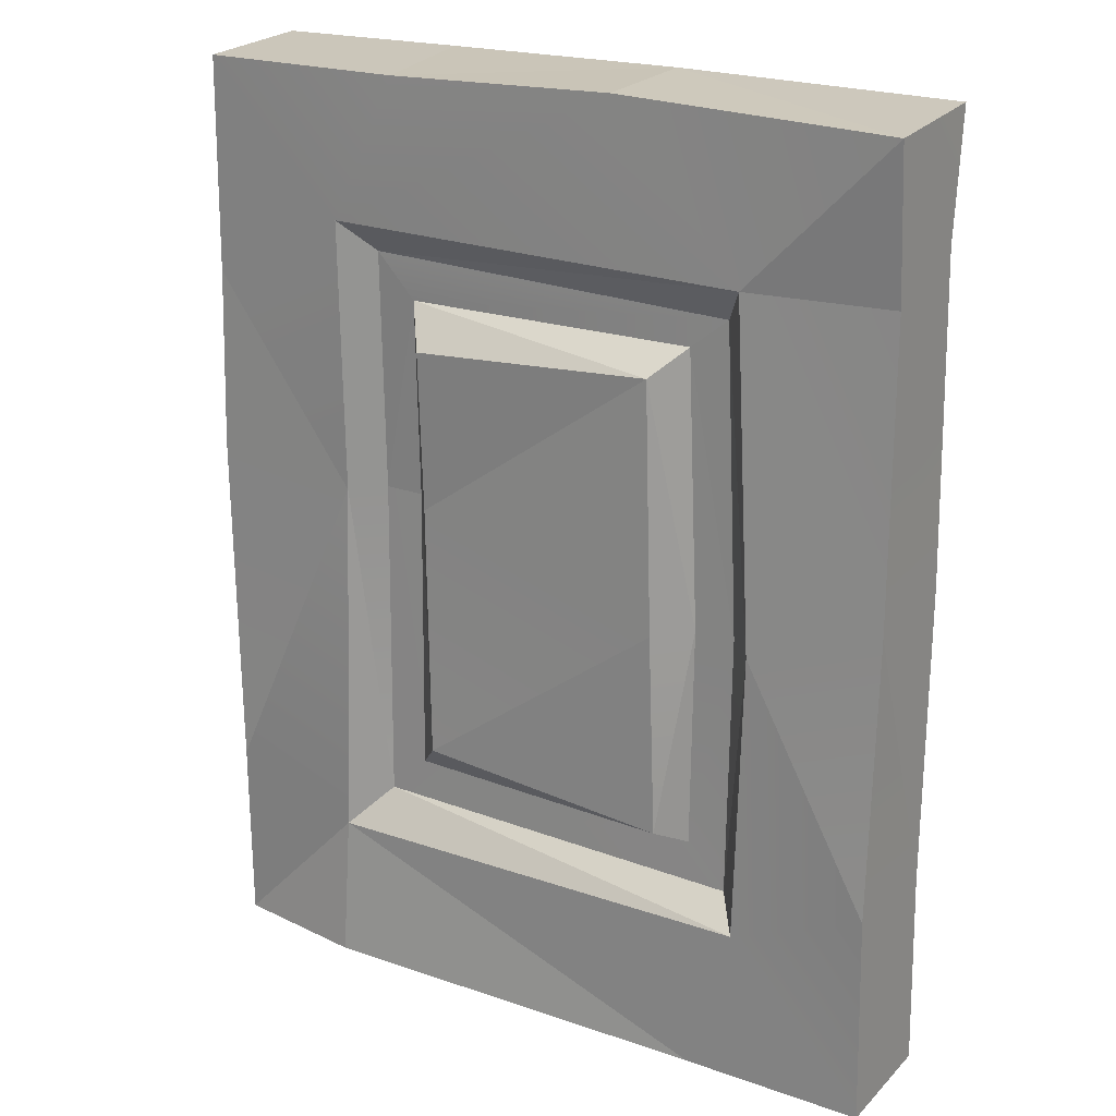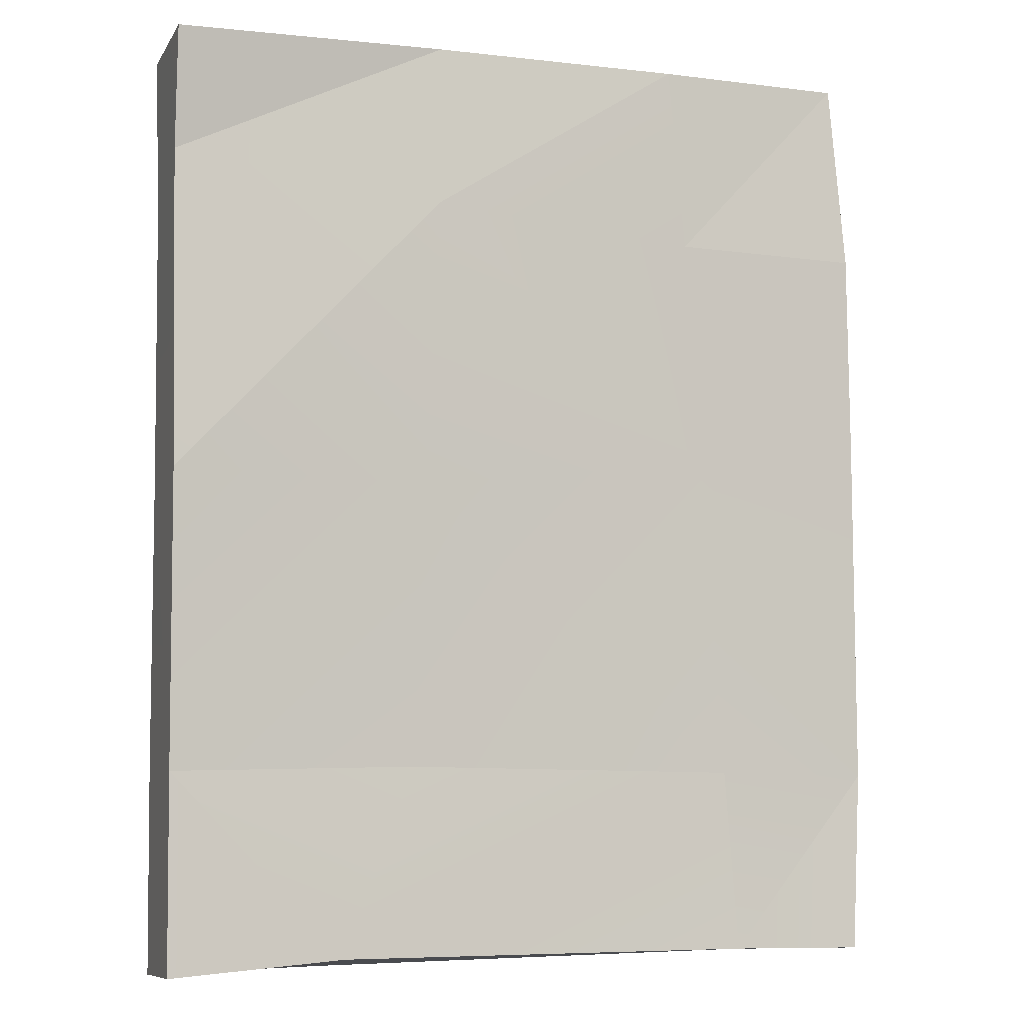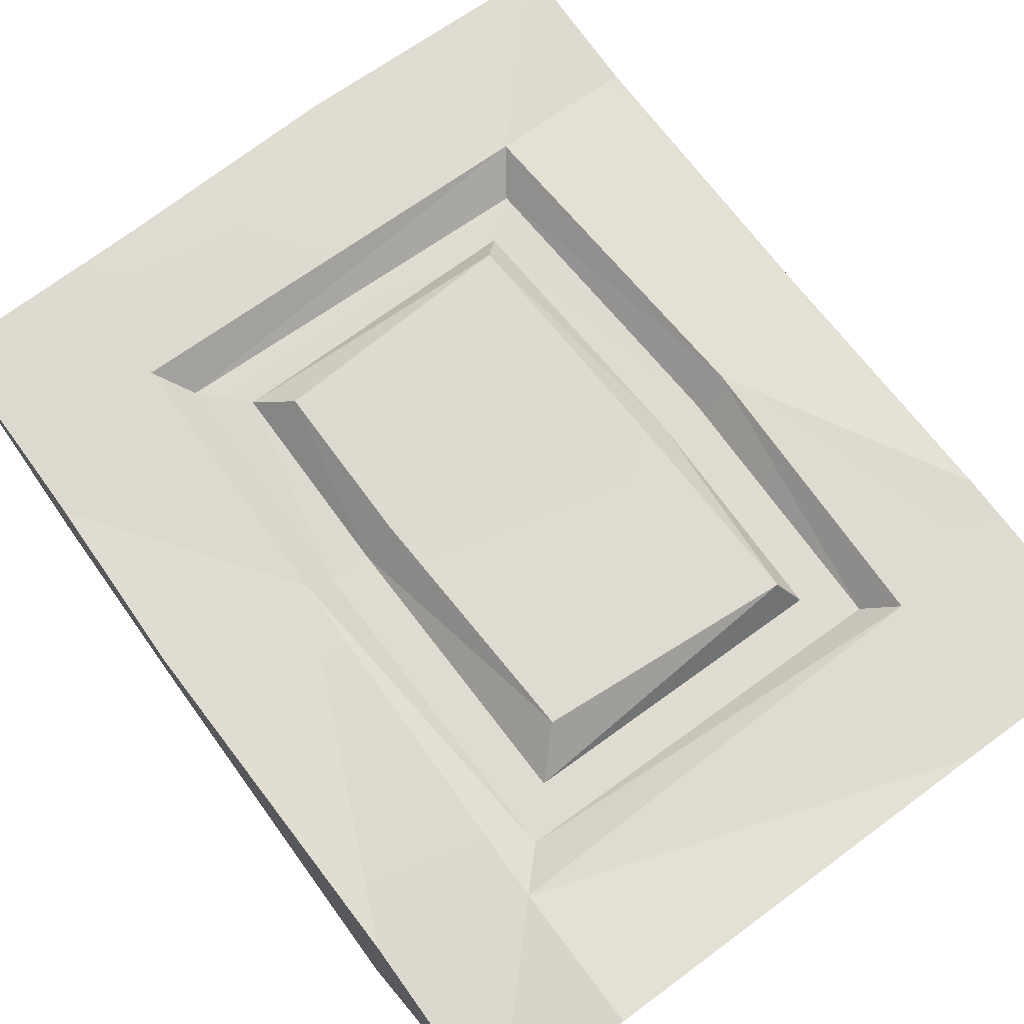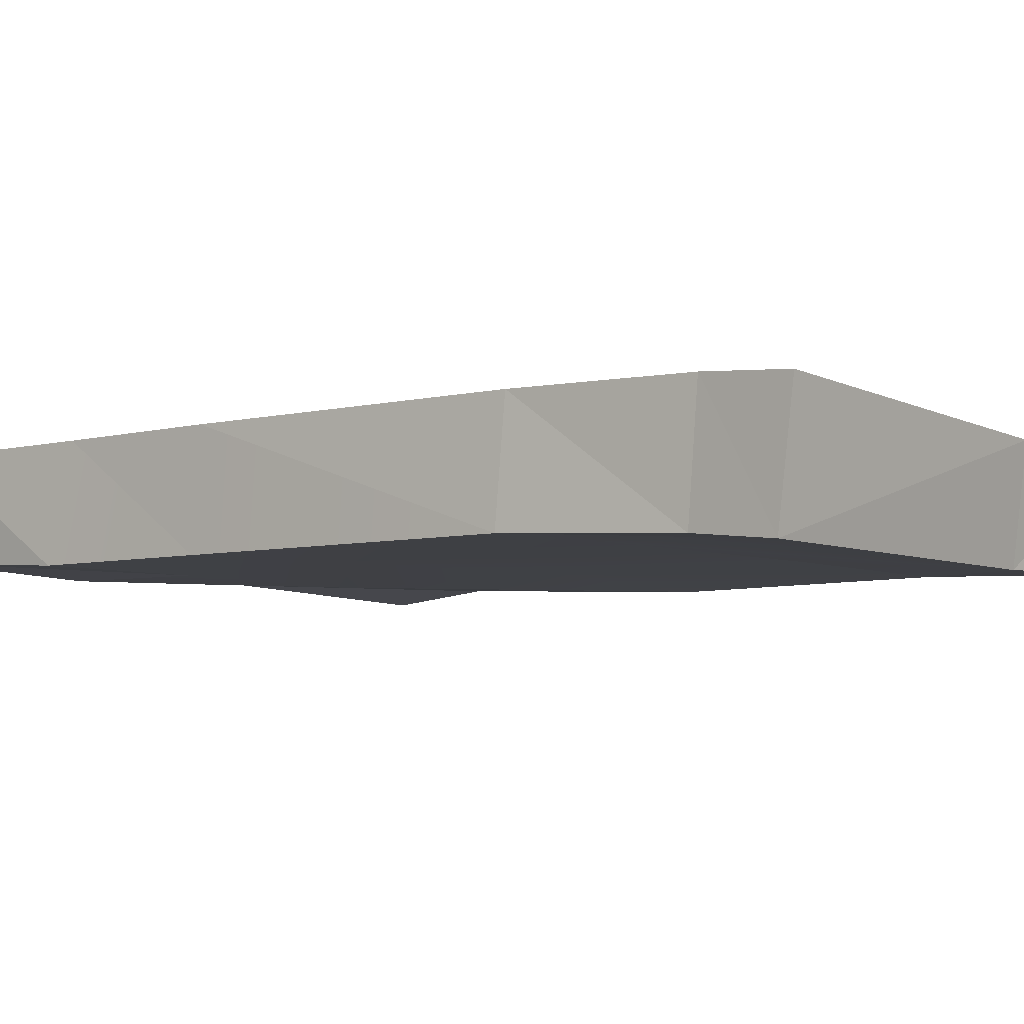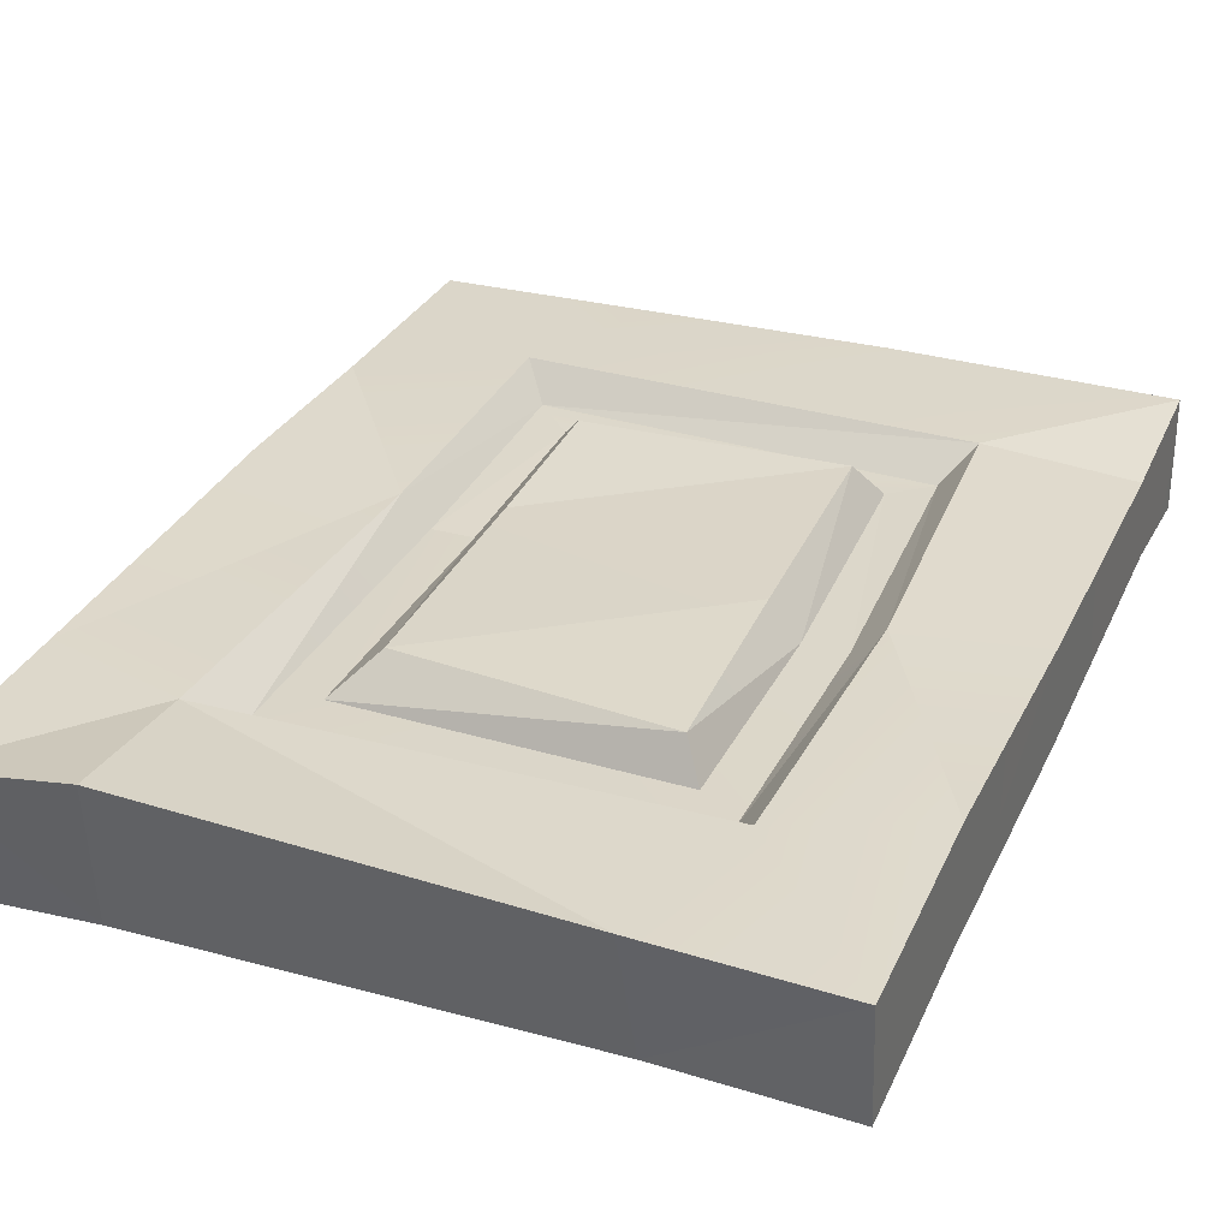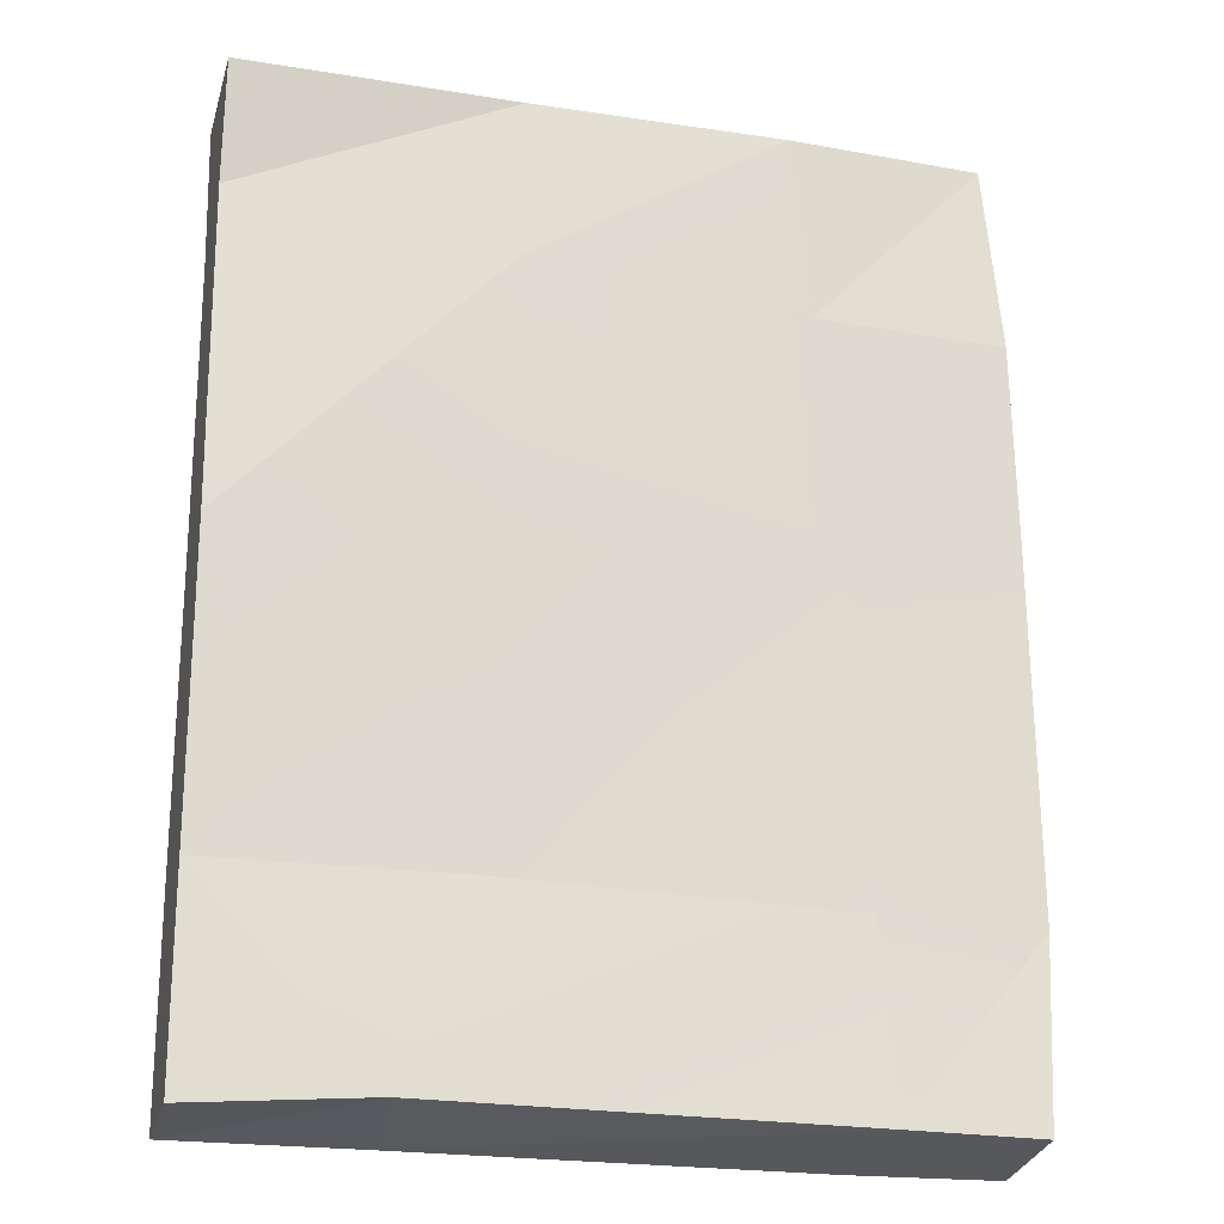
<metadata>
{"format":"obj","ext":"obj","renderer":"f3d","projection":"perspective","resolution":1024,"background":"white","views":[{"elev":21.5,"azim":33.8,"up":"+Y"},{"elev":-4.3,"azim":161.1,"up":"+Y"},{"elev":70.2,"azim":-36.6,"up":"+Z"},{"elev":-5.5,"azim":-51.3,"up":"+Z"},{"elev":30.8,"azim":21.8,"up":"+Z"},{"elev":-21.1,"azim":165.2,"up":"+Y"}]}
</metadata>
<code>
g singleDoor
v -2.036 -0.03224 0.2489
v -2.521 -0.04089 0.1807
v -2.034 0.4595 0.2064
v -2.521 -0.04089 0.1807
v -2.511 0.6074 0.1971
v -2.034 0.4595 0.2064
v -2.005 1.725 0.1829
v -2.498 3.142 0.1976
v -2.462 3.174 -0.1657
v -1.764 3.149 0.2044
v -1.802 3.181 -0.1919
v -1.802 3.181 -0.1919
v -2.462 3.174 -0.1657
v -1.86 2.546 -0.2014
v -2.462 3.174 -0.1657
v -2.508 2.524 -0.2047
v -1.86 2.546 -0.2014
v -2.497 0.01016 -0.2344
v -2.521 -0.04089 0.1807
v -2.046 0.02127 -0.2178
v -2.521 -0.04089 0.1807
v -2.036 -0.03224 0.2489
v -2.046 0.02127 -0.2178
v 9.954e-06 -9.954e-06 -0.207
v -0.0004093 -0.03151 0.1708
v -0.003135 0.6772 -0.1875
v -0.003502 0.695 0.1947
v -0.002558 1.649 0.1547
v -2.521 -0.04089 0.1807
v -2.497 0.01016 -0.2344
v -2.511 0.6074 0.1971
v -2.497 0.01016 -0.2344
v -2.535 0.625 -0.2041
v -2.511 0.6074 0.1971
v -2.507 2.416 0.1971
v -2.498 3.142 0.1976
v -1.998 2.66 0.2112
v -1.764 3.149 0.2044
v -2.005 1.725 0.1829
v -0.9552 3.178 0.1994
v -0.5047 2.644 0.1959
v 0.0007961 3.154 0.2002
v -2.508 2.524 -0.2047
v -2.521 1.838 -0.2044
v -1.86 2.546 -0.2014
v -1.917 1.757 -0.193
v -2.535 0.625 -0.2041
v -2.006 0.6439 -0.1909
v -2.046 0.02127 -0.2178
v -0.9329 2.646 -0.1937
v -1.802 3.181 -0.1919
v -0.8861 1.655 -0.1856
v -0.845 0.6801 -0.1821
v -0.003449 1.688 -0.2015
v -0.003135 0.6772 -0.1875
v -2.535 0.625 -0.2041
v -2.497 0.01016 -0.2344
v -0.5955 0.04092 -0.2234
v -2.006 0.6439 -0.1909
v -0.845 0.6801 -0.1821
v -0.003135 0.6772 -0.1875
v 9.954e-06 -9.954e-06 -0.207
v -0.003135 0.6772 -0.1875
v -0.002506 2.654 0.1543
v 0.0007961 3.154 0.2002
v -0.002401 2.775 -0.1575
v -0.003292 3.189 -0.2018
v -0.003449 1.688 -0.2015
v -0.002558 1.649 0.1547
v -0.003135 0.6772 -0.1875
v -2.507 2.416 0.1971
v -2.508 2.524 -0.2047
v -2.498 3.142 0.1976
v -2.521 1.838 -0.2044
v -2.508 2.524 -0.2047
v -2.462 3.174 -0.1657
v -2.498 3.142 0.1976
v -2.527 1.798 0.1966
v -2.507 2.416 0.1971
v -2.005 1.725 0.1829
v -2.511 0.6074 0.1971
v -2.527 1.798 0.1966
v -2.521 1.838 -0.2044
v -2.507 2.416 0.1971
v -2.535 0.625 -0.2041
v -2.511 0.6074 0.1971
v -2.535 0.625 -0.2041
v -2.527 1.798 0.1966
v -2.036 -0.03224 0.2489
v -2.034 0.4595 0.2064
v -0.6263 -0.02988 0.1918
v -2.034 0.4595 0.2064
v -0.4721 0.4951 0.1923
v -0.6263 -0.02988 0.1918
v -0.0004093 -0.03151 0.1708
v -0.003502 0.695 0.1947
v -0.441 1.489 0.1999
v -1.802 3.181 -0.1919
v -0.9436 3.2 -0.1633
v -1.764 3.149 0.2044
v -0.9436 3.2 -0.1633
v -0.9552 3.178 0.1994
v -1.764 3.149 0.2044
v -0.9329 2.646 -0.1937
v -0.9436 3.2 -0.1633
v -1.802 3.181 -0.1919
v -0.002401 2.775 -0.1575
v -0.003449 1.688 -0.2015
v -2.036 -0.03224 0.2489
v -0.6263 -0.02988 0.1918
v -2.046 0.02127 -0.2178
v -0.6263 -0.02988 0.1918
v -0.5955 0.04092 -0.2234
v -2.046 0.02127 -0.2178
v -1.667 2.274 0.2278
v -0.8082 2.329 0.2117
v -1.668 1.725 0.2029
v -0.8082 2.329 0.2117
v -0.7788 1.487 0.2193
v -1.668 1.725 0.2029
v -1.639 0.8608 0.2241
v -0.7788 1.487 0.2193
v -0.759 0.7944 0.2097
v -1.639 0.8608 0.2241
v -0.9552 3.178 0.1994
v -0.9436 3.2 -0.1633
v 0.0007961 3.154 0.2002
v -0.9436 3.2 -0.1633
v -0.003292 3.189 -0.2018
v 0.0007961 3.154 0.2002
v -0.002401 2.775 -0.1575
v -0.003292 3.189 -0.2018
v -0.9436 3.2 -0.1633
v -0.6263 -0.02988 0.1918
v -0.0004093 -0.03151 0.1708
v -0.5955 0.04092 -0.2234
v -0.0004093 -0.03151 0.1708
v 9.954e-06 -9.954e-06 -0.207
v -0.5955 0.04092 -0.2234
v 0.0007961 3.154 0.2002
v -0.002506 2.654 0.1543
v -0.5047 2.644 0.1959
v -0.441 1.489 0.1999
v -0.5047 2.644 0.1959
v -0.002558 1.649 0.1547
v -0.002506 2.654 0.1543
v -0.003502 0.695 0.1947
v -1.998 2.66 0.2112
v -1.905 2.55 0.1088
v -2.005 1.725 0.1829
v -1.905 2.55 0.1088
v -1.912 1.725 0.08154
v -2.005 1.725 0.1829
v -1.903 0.598 0.1043
v -0.5047 2.644 0.1959
v -0.441 1.489 0.1999
v -0.5932 2.52 0.09328
v -0.441 1.489 0.1999
v -0.5421 1.49 0.09837
v -0.5932 2.52 0.09328
v -0.5588 0.5881 0.09014
v -1.998 2.66 0.2112
v -0.5047 2.644 0.1959
v -1.905 2.55 0.1088
v -0.5047 2.644 0.1959
v -0.5932 2.52 0.09328
v -1.905 2.55 0.1088
v -2.034 0.4595 0.2064
v -2.005 1.725 0.1829
v -1.903 0.598 0.1043
v -2.034 0.4595 0.2064
v -1.903 0.598 0.1043
v -0.4721 0.4951 0.1923
v -1.903 0.598 0.1043
v -0.5588 0.5881 0.09014
v -0.4721 0.4951 0.1923
v -0.4721 0.4951 0.1923
v -0.5588 0.5881 0.09014
v -0.441 1.489 0.1999
v -1.905 2.55 0.1088
v -1.765 2.404 0.1073
v -1.912 1.725 0.08154
v -1.765 2.404 0.1073
v -1.771 1.725 0.08165
v -1.912 1.725 0.08154
v -1.905 2.55 0.1088
v -0.5932 2.52 0.09328
v -0.7276 2.414 0.09145
v -0.5421 1.49 0.09837
v -0.6832 1.488 0.09821
v -0.6972 0.7301 0.08909
v -0.5588 0.5881 0.09014
v -1.903 0.598 0.1043
v -1.763 0.738 0.1033
v -1.912 1.725 0.08154
v -1.771 1.725 0.08165
v -0.5932 2.52 0.09328
v -0.5421 1.49 0.09837
v -0.7276 2.414 0.09145
v -1.765 2.404 0.1073
v -1.667 2.274 0.2278
v -1.771 1.725 0.08165
v -1.667 2.274 0.2278
v -1.668 1.725 0.2029
v -1.771 1.725 0.08165
v -1.639 0.8608 0.2241
v -0.7276 2.414 0.09145
v -0.6832 1.488 0.09821
v -0.8082 2.329 0.2117
v -0.6832 1.488 0.09821
v -0.7788 1.487 0.2193
v -0.8082 2.329 0.2117
v -0.759 0.7944 0.2097
v -0.7276 2.414 0.09145
v -0.8082 2.329 0.2117
v -1.765 2.404 0.1073
v -0.8082 2.329 0.2117
v -1.667 2.274 0.2278
v -1.765 2.404 0.1073
v -1.763 0.738 0.1033
v -1.771 1.725 0.08165
v -1.639 0.8608 0.2241
v -0.6972 0.7301 0.08909
v -1.763 0.738 0.1033
v -0.759 0.7944 0.2097
v -1.763 0.738 0.1033
v -1.639 0.8608 0.2241
v -0.759 0.7944 0.2097
v -0.6972 0.7301 0.08909
v -0.759 0.7944 0.2097
v -0.6832 1.488 0.09821
g singleDoor_0
f 3 2 1
f 6 5 4
f 7 5 6
f 10 9 8
f 10 11 9
f 14 13 12
f 17 16 15
f 20 19 18
f 23 22 21
f 26 25 24
f 26 27 25
f 26 28 27
f 31 30 29
f 34 33 32
f 37 36 35
f 37 38 36
f 39 37 35
f 37 40 38
f 37 41 40
f 41 42 40
f 45 44 43
f 45 46 44
f 46 47 44
f 46 48 47
f 49 47 48
f 50 46 45
f 51 50 45
f 50 52 46
f 52 48 46
f 52 53 48
f 50 54 52
f 52 55 53
f 52 54 55
f 49 57 56
f 59 58 49
f 59 60 58
f 61 58 60
f 63 62 58
f 66 65 64
f 66 67 65
f 68 66 64
f 68 64 69
f 70 68 69
f 73 72 71
f 71 72 74
f 77 76 75
f 80 79 78
f 80 78 81
f 84 83 82
f 82 83 85
f 88 87 86
f 91 90 89
f 94 93 92
f 95 93 94
f 95 96 93
f 96 97 93
f 100 99 98
f 103 102 101
f 106 105 104
f 105 107 104
f 104 107 108
f 111 110 109
f 114 113 112
f 117 116 115
f 120 119 118
f 121 119 120
f 124 123 122
f 127 126 125
f 130 129 128
f 133 132 131
f 136 135 134
f 139 138 137
f 142 141 140
f 145 144 143
f 145 146 144
f 147 145 143
f 150 149 148
f 153 152 151
f 154 152 153
f 157 156 155
f 160 159 158
f 158 159 161
f 164 163 162
f 167 166 165
f 170 169 168
f 173 172 171
f 176 175 174
f 179 178 177
f 182 181 180
f 185 184 183
f 183 187 186
f 183 188 187
f 188 190 189
f 189 190 191
f 189 191 192
f 191 193 192
f 191 194 193
f 194 195 193
f 194 196 195
f 199 198 197
f 202 201 200
f 205 204 203
f 206 204 205
f 209 208 207
f 212 211 210
f 210 211 213
f 216 215 214
f 219 218 217
f 222 221 220
f 225 224 223
f 228 227 226
f 231 230 229

</code>
